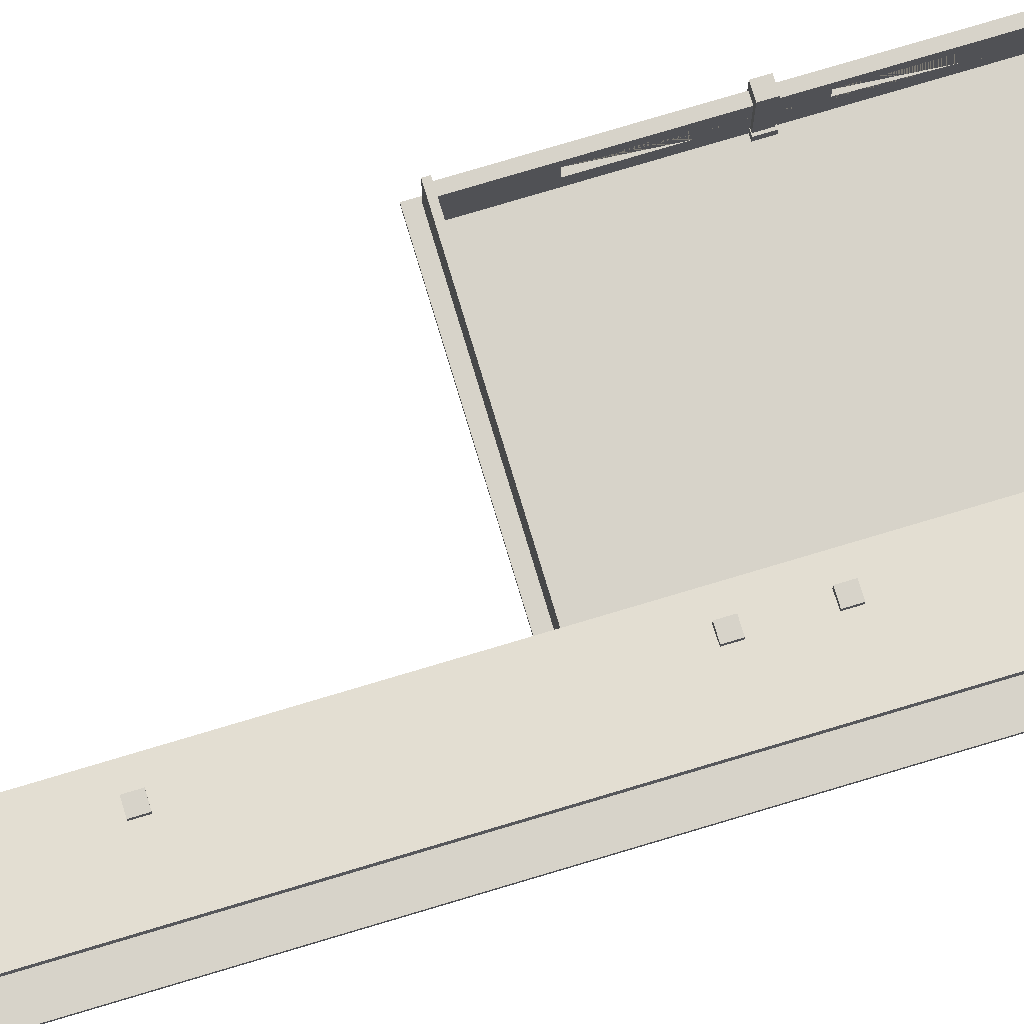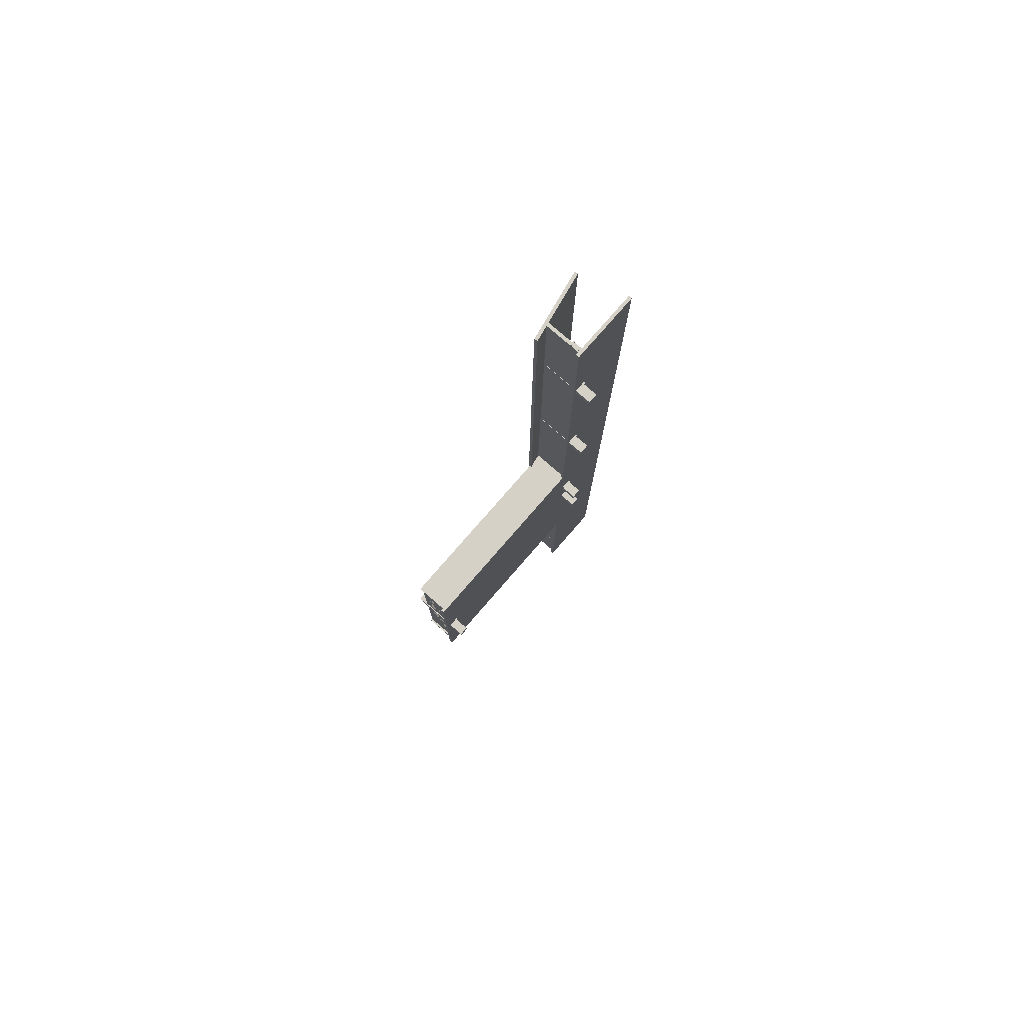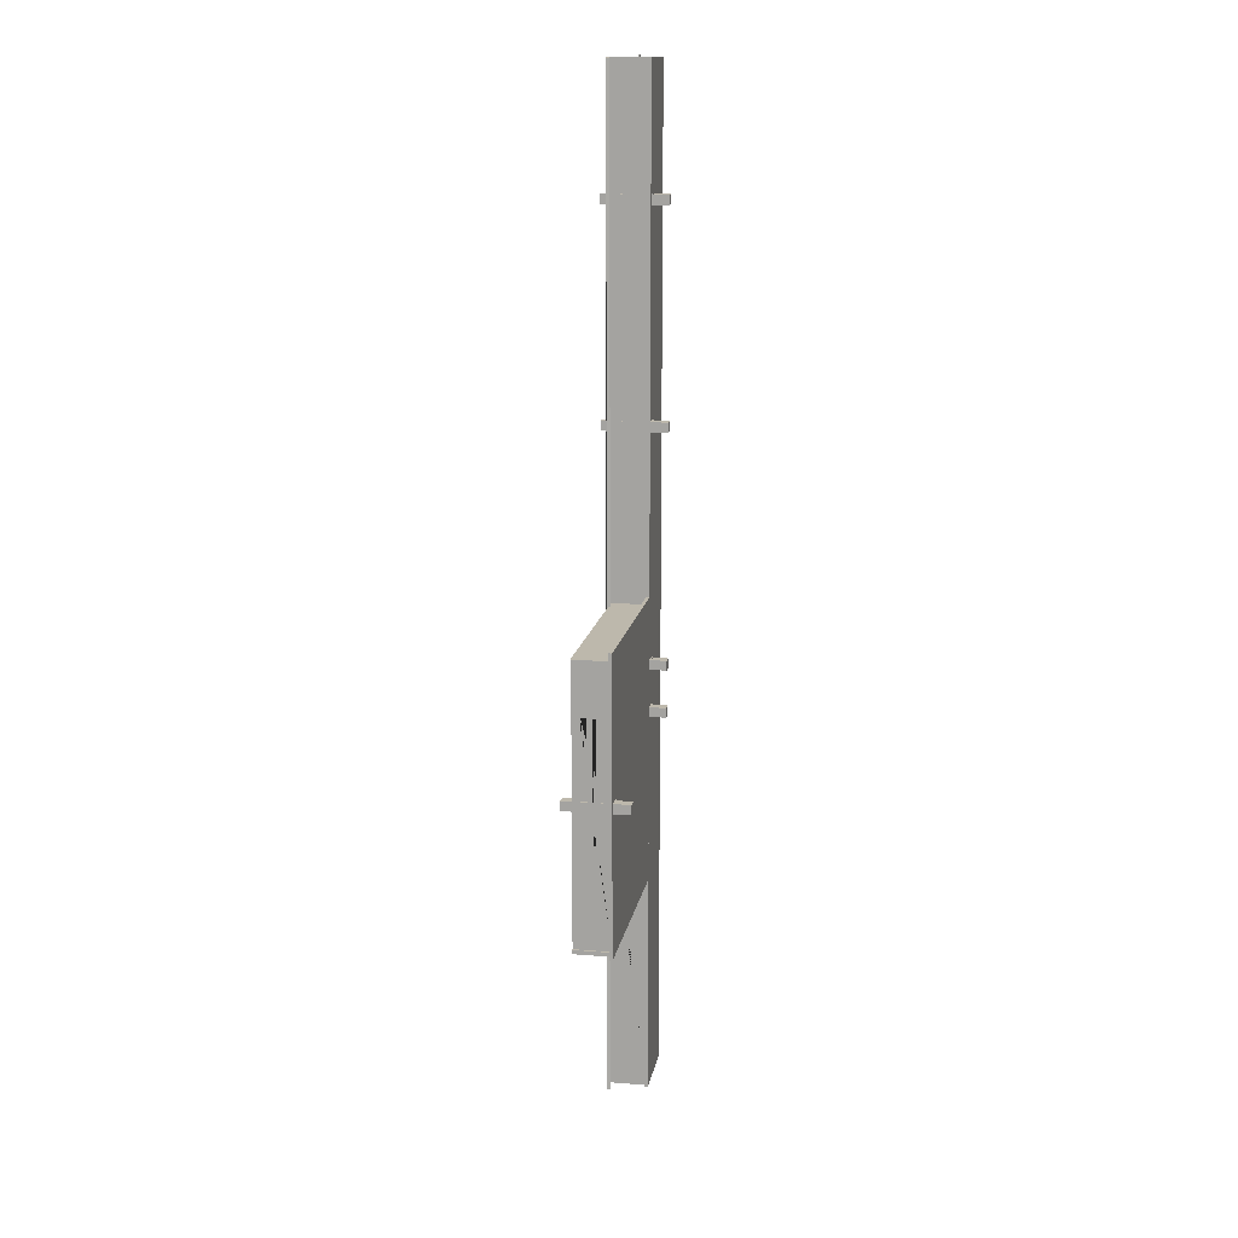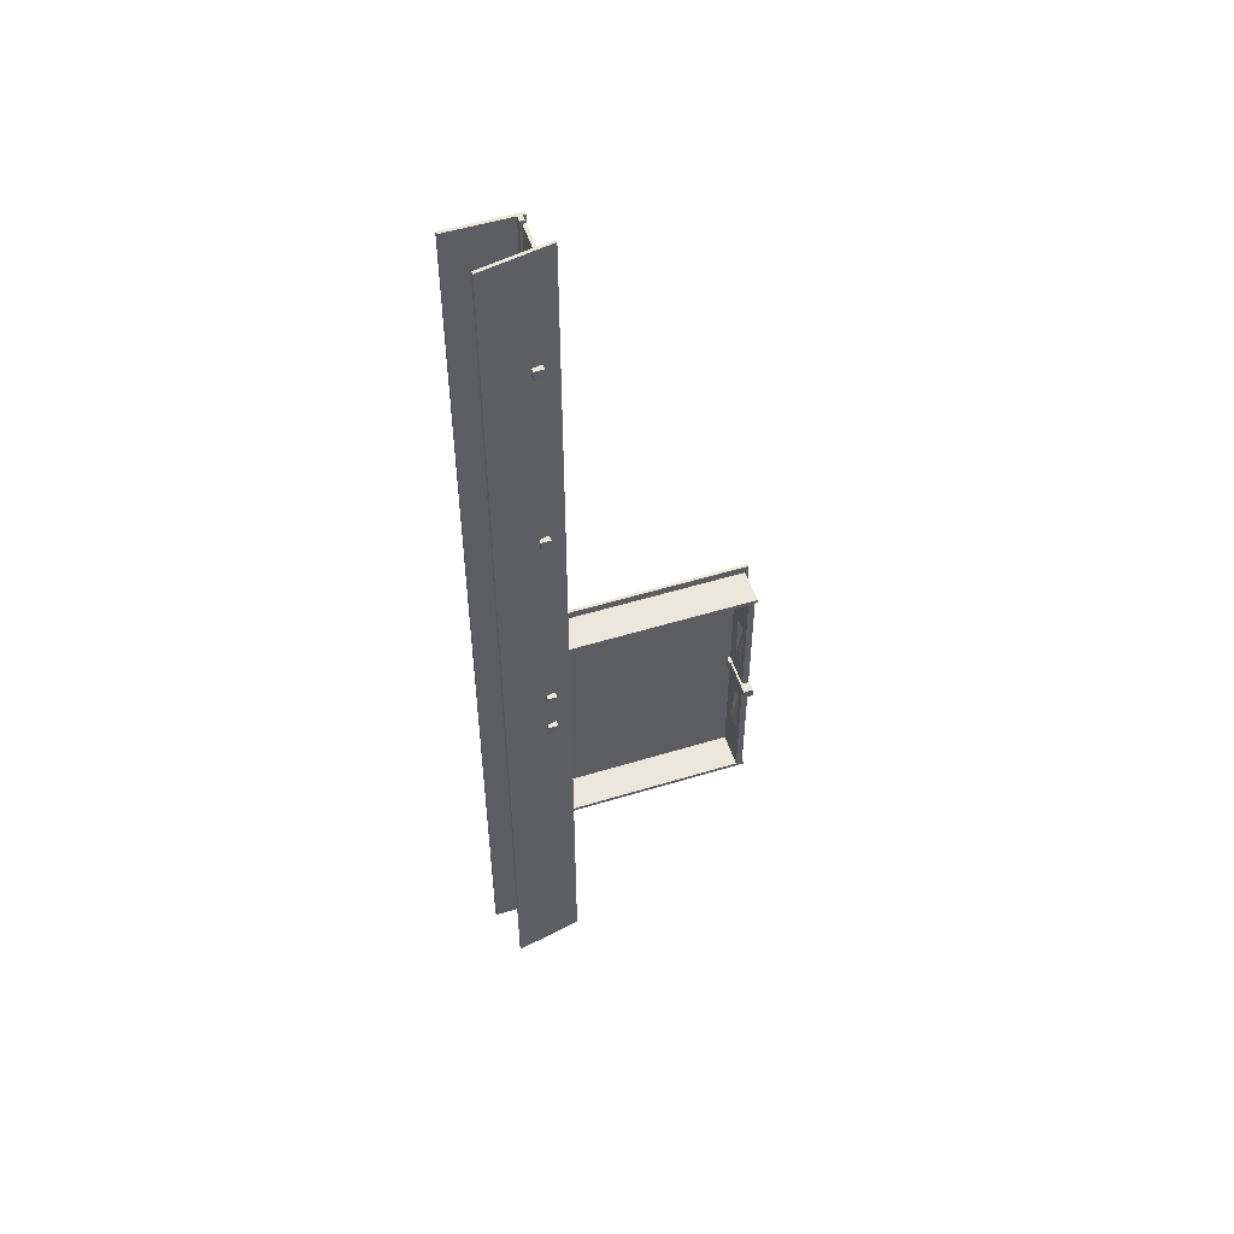
<metadata>
{"format":"obj","ext":"obj","renderer":"f3d","projection":"perspective","resolution":1024,"background":"white","views":[{"elev":76.4,"azim":73.3,"up":"+Y"},{"elev":79.2,"azim":-48.9,"up":"+Z"},{"elev":14.8,"azim":-80.0,"up":"+Z"},{"elev":52.7,"azim":161.8,"up":"+Z"}]}
</metadata>
<code>
g default
v -2812 30.9 -4753
v -63.95 30.9 -4753
v -2812 541.3 -4753
v -63.95 541.3 -4753
v -2812 541.3 -4807
v -63.95 541.3 -4807
v -2812 30.9 -4807
v -63.95 30.9 -4807
g pCube13 classroom
f 1 2 4 3
f 3 4 6 5
f 5 6 8 7
f 7 8 2 1
f 2 8 6 4
f 7 1 3 5
g default
v -2778 38.94 -4780
v -2690 38.94 -4780
v -2690 539.1 -4780
v -2778 539.1 -4780
v -2778 241.9 -5484
v -2778 428.9 -5484
v -2690 428.9 -5484
v -2690 241.9 -5484
v -2778 428.9 -6213
v -2690 428.9 -6213
v -2778 241.9 -6213
v -2690 241.9 -6213
v -2690 539.1 -8491
v -2778 539.1 -8491
v -2778 38.94 -8491
v -2690 38.94 -8491
v -2778 241.9 -6983
v -2778 428.9 -6983
v -2690 428.9 -6983
v -2690 241.9 -6983
v -2778 428.9 -7712
v -2690 428.9 -7712
v -2778 241.9 -7712
v -2690 241.9 -7712
g classroom pCube28
f 9 10 11 12
f 13 14 15 16
f 14 17 18 15
f 19 13 16 20
f 17 19 20 18
f 12 11 21 22
f 23 24 10 9
f 25 26 27 28
f 26 29 30 27
f 31 25 28 32
f 29 31 32 30
f 22 21 24 23
f 10 24 20 16 15 11
f 14 13 19 23 9 12
f 26 25 31 23 19 17
f 27 30 32 24 21 11
f 15 18 20 24 32 28 27 11
f 23 31 29 26 17 14 12 22
g default
v -2857 69.64 -4640
v -2857 26.1 -4640
v 25.64 69.64 -4640
v 25.64 26.1 -4640
v 25.64 69.64 -8549
v 25.64 26.1 -8549
v -2857 69.64 -8549
v -2857 26.1 -8549
g classroom wall5
f 33 34 36 35
f 35 36 38 37
f 37 38 40 39
f 39 40 34 33
f 34 40 38 36
f 39 33 35 37
g default
v -2805 30.9 -8464
v -57.53 30.9 -8464
v -2805 541.3 -8464
v -57.53 541.3 -8464
v -2805 541.3 -8518
v -57.53 541.3 -8518
v -2805 30.9 -8518
v -57.53 30.9 -8518
g classroom pCube12
f 41 42 44 43
f 43 44 46 45
f 45 46 48 47
f 47 48 42 41
f 42 48 46 44
f 47 41 43 45
g default
v -71.16 174 -7652
v -5.742 174 -7652
v -5.742 194.6 -7652
v -71.16 194.6 -7652
v -5.742 194.6 -7971
v -5.742 174 -7971
v -71.16 174 -7971
v -71.16 194.6 -7971
v -7.822 194.6 -7971
v -7.822 174 -7971
v -66.53 194.6 -7971
v -66.53 174 -7971
v -5.742 194.6 -8308
v -7.822 194.6 -8308
v -7.822 174 -8308
v -5.742 174 -8308
v -66.53 174 -8308
v -66.53 194.6 -8308
v -71.16 194.6 -8308
v -71.16 174 -8308
v -5.742 194.6 -1.126e+04
v -5.742 174 -1.126e+04
v -71.16 174 -1.126e+04
v -71.16 194.6 -1.126e+04
g group2_pCube4
f 49 50 51 52
f 53 51 50 54
f 55 49 52 56
f 57 53 54 58
f 59 57 58 60
f 60 55 56 59
f 61 62 63 64
f 65 63 62 66
f 66 67 68 65
f 69 61 64 70
f 71 68 67 72
f 70 71 72 69
f 57 59 56 52 51 53
f 54 50 49 55 60 58
f 72 67 66 62 61 69
f 70 64 63 65 68 71
g default
v -76.33 -198.4 497.8
v 54.54 -198.4 497.8
v -76.33 677.2 497.8
v 54.54 677.2 497.8
v -76.33 677.2 366.9
v 54.54 677.2 366.9
v -76.33 -198.4 366.9
v 54.54 -198.4 366.9
g pCube3 wall1
f 73 74 76 75
f 75 76 78 77
f 77 78 80 79
f 79 80 74 73
f 74 80 78 76
f 79 73 75 77
g default
v -70.47 6.93 505.4
v 75.18 6.93 505.4
v -70.47 152.6 505.4
v 75.18 152.6 505.4
v -70.47 152.6 359.7
v 75.18 152.6 359.7
v -70.47 6.93 359.7
v 75.18 6.93 359.7
g wall1 pCube4
f 81 82 84 83
f 83 84 86 85
f 85 86 88 87
f 87 88 82 81
f 82 88 86 84
f 87 81 83 85
g default
v -70.47 6.93 -6139
v 75.18 6.93 -6139
v -70.47 152.6 -6139
v 75.18 152.6 -6139
v -70.47 152.6 -6285
v 75.18 152.6 -6285
v -70.47 6.93 -6285
v 75.18 6.93 -6285
g pCube4 group6
f 89 90 92 91
f 91 92 94 93
f 93 94 96 95
f 95 96 90 89
f 90 96 94 92
f 95 89 91 93
g default
v -72.07 48.78 -3856
v -28.52 48.78 -3856
v -28.52 570.5 -3856
v -72.07 570.5 -3856
v -28.52 48.78 -4964
v -72.07 48.78 -4964
v -72.07 470.9 -4964
v -72.07 470.9 -5317
v -28.52 470.9 -5317
v -28.52 470.9 -4964
v -72.07 48.78 -5317
v -28.52 48.78 -5317
v -28.52 570.5 -7765
v -72.07 570.5 -7765
v -28.52 248.9 -6590
v -72.07 248.9 -6590
v -72.07 518.7 -6590
v -28.52 518.7 -6590
v -72.07 518.7 -7312
v -28.52 518.7 -7312
v -72.07 48.78 -7765
v -28.52 48.78 -7765
v -28.52 248.9 -7312
v -72.07 248.9 -7312
g group3_wall1_door_window
f 97 98 99 100
f 101 98 97 102
f 103 104 105 106
f 106 101 102 103
f 104 107 108 105
f 100 99 109 110
f 111 112 113 114
f 114 113 115 116
f 117 118 108 107
f 119 120 112 111
f 116 115 120 119
f 110 109 118 117
f 105 108 118 119 111 114
f 113 112 120 117 107 104
f 98 101 106 105 114 116 119 118 109 99
f 117 120 115 113 104 103 102 97 100 110
g default
v -71.16 174 -3815
v -5.742 174 -3815
v -5.742 194.6 -3815
v -71.16 194.6 -3815
v -5.742 174 -4964
v -5.742 194.6 -4964
v -71.16 194.6 -4964
v -71.16 174 -4964
v -5.742 194.6 -5317
v -71.16 194.6 -5317
v -71.16 174 -5317
v -5.742 174 -5317
v -5.742 174 -7674
v -5.742 194.6 -7674
v -71.16 194.6 -7674
v -71.16 174 -7674
g group3_pCube1 group4
f 121 122 123 124
f 122 125 126 123
f 124 123 126 127
f 125 122 121 128
f 128 121 124 127
f 125 128 127 126
f 129 130 131 132
f 132 133 134 129
f 129 134 135 130
f 136 133 132 131
f 136 131 130 135
f 135 134 133 136
g default
v -139.5 454.2 -4861
v 139.5 454.2 -4861
v -139.5 532.1 -4861
v 139.5 532.1 -4861
v -139.5 532.1 -4891
v 139.5 532.1 -4891
v -139.5 454.2 -4891
v 139.5 454.2 -4891
g group4 pCube9
f 137 138 140 139
f 139 140 142 141
f 141 142 144 143
f 143 144 138 137
f 138 144 142 140
f 143 137 139 141
g default
v -54.29 65.07 -3853
v -11.77 65.07 -3853
v -11.77 181.8 -3853
v -54.29 181.8 -3853
v -11.77 181.8 -4964
v -54.29 181.8 -4964
v -11.77 65.07 -4964
v -54.29 65.07 -4964
v -11.77 181.8 -5317
v -54.29 181.8 -5317
v -54.29 65.07 -5317
v -11.77 65.07 -5317
v -11.77 181.8 -7768
v -54.29 181.8 -7768
v -11.77 65.07 -7768
v -54.29 65.07 -7768
g group4 group3_pCube2
f 145 146 147 148
f 148 147 149 150
f 146 151 149 147
f 152 145 148 150
f 151 146 145 152
f 151 152 150 149
f 153 154 155 156
f 153 157 158 154
f 156 159 157 153
f 160 155 154 158
f 160 159 156 155
f 158 157 159 160
g default
v -72.07 48.78 -7693
v -28.52 48.78 -7693
v -28.52 570.5 -7693
v -72.07 570.5 -7693
v -72.07 469 -7971
v -72.07 469 -8308
v -28.52 469 -8308
v -28.52 469 -7971
v -72.07 53.61 -7971
v -28.52 53.61 -7971
v -72.07 53.61 -8308
v -28.52 53.61 -8308
v -28.52 570.5 -1.16e+04
v -72.07 570.5 -1.16e+04
v -72.07 48.78 -1.16e+04
v -28.52 48.78 -1.16e+04
g wall10
f 161 162 163 164
f 165 166 167 168
f 169 165 168 170
f 166 171 172 167
f 171 169 170 172
f 164 163 173 174
f 175 176 162 161
f 174 173 176 175
f 165 169 171 161 164
f 162 172 170 168 167 163
f 167 172 162 176 173 163
f 175 161 171 166 165 164 174
g default
v -54.29 65.07 -7690
v -11.77 65.07 -7690
v -11.77 181.8 -7690
v -54.29 181.8 -7690
v -11.77 181.8 -7971
v -54.29 181.8 -7971
v -11.77 65.07 -7971
v -54.29 65.07 -7971
v -54.29 65.07 -8308
v -11.77 65.07 -8308
v -11.77 181.8 -8308
v -54.29 181.8 -8308
v -11.77 181.8 -1.161e+04
v -54.29 181.8 -1.161e+04
v -11.77 65.07 -1.161e+04
v -54.29 65.07 -1.161e+04
g pCube20
f 177 178 179 180
f 180 179 181 182
f 178 183 181 179
f 184 177 180 182
f 183 178 177 184
f 182 181 183 184
f 185 186 187 188
f 187 189 190 188
f 186 191 189 187
f 192 185 188 190
f 192 191 186 185
f 190 189 191 192
g default
v -287.1 558.1 -4502
v -278.8 515.3 -4502
v 641.3 737.7 -4502
v 649.6 694.9 -4502
v 641.3 737.7 -8411
v 649.6 694.9 -8411
v -287.1 558.1 -8411
v -278.8 515.3 -8411
g group6 wall2
f 193 194 196 195
f 195 196 198 197
f 197 198 200 199
f 199 200 194 193
f 194 200 198 196
f 199 193 195 197
g default
v -112.7 69.64 -4502
v -112.7 26.1 -4502
v 833 69.64 -4502
v 833 26.1 -4502
v 833 69.64 -8411
v 833 26.1 -8411
v -112.7 69.64 -8411
v -112.7 26.1 -8411
g group6 wall3
f 201 202 204 203
f 203 204 206 205
f 205 206 208 207
f 207 208 202 201
f 202 208 206 204
f 207 201 203 205
g default
v -76.33 -198.4 -6147
v 54.54 -198.4 -6147
v -76.33 677.2 -6147
v 54.54 677.2 -6147
v -76.33 677.2 -6277
v 54.54 677.2 -6277
v -76.33 -198.4 -6277
v 54.54 -198.4 -6277
g group6 pCube3
f 209 210 212 211
f 211 212 214 213
f 213 214 216 215
f 215 216 210 209
f 210 216 214 212
f 215 209 211 213
g default
v -71.16 174 -667.9
v -5.742 174 -667.9
v -5.742 194.6 -667.9
v -71.16 194.6 -667.9
v -5.742 194.6 -4276
v -5.742 174 -4276
v -71.16 194.6 -4276
v -71.16 174 -4276
g group2_pCube1
f 217 218 219 220
f 221 219 218 222
f 223 220 219 221
f 222 218 217 224
f 224 217 220 223
f 223 221 222 224
g default
v -287.1 558.1 -3856
v -278.8 515.3 -3856
v 641.3 737.7 -3856
v 649.6 694.9 -3856
v 641.3 737.7 -7765
v 649.6 694.9 -7765
v -287.1 558.1 -7765
v -278.8 515.3 -7765
g wall2 group3
f 225 226 228 227
f 227 228 230 229
f 229 230 232 231
f 231 232 226 225
f 226 232 230 228
f 231 225 227 229
g default
v -2792 -198.4 -6540
v -2661 -198.4 -6540
v -2792 677.2 -6540
v -2661 677.2 -6540
v -2792 677.2 -6671
v -2661 677.2 -6671
v -2792 -198.4 -6671
v -2661 -198.4 -6671
g group3 pCube29 group7
f 233 234 236 235
f 235 236 238 237
f 237 238 240 239
f 239 240 234 233
f 234 240 238 236
f 239 233 235 237
g default
v -2786 6.93 -6535
v -2640 6.93 -6535
v -2786 152.6 -6535
v -2640 152.6 -6535
v -2786 152.6 -6681
v -2640 152.6 -6681
v -2786 6.93 -6681
v -2640 6.93 -6681
g group3 group7 pCube30
f 241 242 244 243
f 243 244 246 245
f 245 246 248 247
f 247 248 242 241
f 242 248 246 244
f 247 241 243 245
g default
v -112.7 69.64 -3856
v -112.7 26.1 -3856
v 833 69.64 -3856
v 833 26.1 -3856
v 833 69.64 -7765
v 833 26.1 -7765
v -112.7 69.64 -7765
v -112.7 26.1 -7765
g group3 wall3
f 249 250 252 251
f 251 252 254 253
f 253 254 256 255
f 255 256 250 249
f 250 256 254 252
f 255 249 251 253
g default
v -287.1 558.1 -7693
v -278.8 515.3 -7693
v 641.3 737.7 -7693
v 649.6 694.9 -7693
v 641.3 737.7 -1.16e+04
v 649.6 694.9 -1.16e+04
v -287.1 558.1 -1.16e+04
v -278.8 515.3 -1.16e+04
g wall7 wall2
f 257 258 260 259
f 259 260 262 261
f 261 262 264 263
f 263 264 258 257
f 258 264 262 260
f 263 257 259 261
g default
v -76.33 -198.4 -5501
v 54.54 -198.4 -5501
v -76.33 677.2 -5501
v 54.54 677.2 -5501
v -76.33 677.2 -5632
v 54.54 677.2 -5632
v -76.33 -198.4 -5632
v 54.54 -198.4 -5632
g group3 pCube3
f 265 266 268 267
f 267 268 270 269
f 269 270 272 271
f 271 272 266 265
f 266 272 270 268
f 271 265 267 269
g default
v -70.47 6.93 -5493
v 75.18 6.93 -5493
v -70.47 152.6 -5493
v 75.18 152.6 -5493
v -70.47 152.6 -5639
v 75.18 152.6 -5639
v -70.47 6.93 -5639
v 75.18 6.93 -5639
g group3 pCube4
f 273 274 276 275
f 275 276 278 277
f 277 278 280 279
f 279 280 274 273
f 274 280 278 276
f 279 273 275 277
g default
v -72.07 48.78 -708.8
v -28.52 48.78 -708.8
v -72.07 570.5 -708.8
v -28.52 570.5 -708.8
v -72.07 570.5 -4618
v -28.52 570.5 -4618
v -72.07 48.78 -4618
v -28.52 48.78 -4618
g wall2 wall4
f 281 282 284 283
f 283 284 286 285
f 285 286 288 287
f 287 288 282 281
f 282 288 286 284
f 287 281 283 285
g default
v -72.07 48.78 -708.8
v -28.52 48.78 -708.8
v -72.07 570.5 -708.8
v -28.52 570.5 -708.8
v -72.07 570.5 -4618
v -28.52 570.5 -4618
v -72.07 48.78 -4618
v -28.52 48.78 -4618
g wall2 wall1
f 289 290 292 291
f 291 292 294 293
f 293 294 296 295
f 295 296 290 289
f 290 296 294 292
f 295 289 291 293
g default
v -287.1 558.1 -708.8
v -278.8 515.3 -708.8
v 641.3 737.7 -708.8
v 649.6 694.9 -708.8
v 641.3 737.7 -4618
v 649.6 694.9 -4618
v -287.1 558.1 -4618
v -278.8 515.3 -4618
g wall2 wall2
f 297 298 300 299
f 299 300 302 301
f 301 302 304 303
f 303 304 298 297
f 298 304 302 300
f 303 297 299 301
g default
v -112.7 69.64 -7693
v -112.7 26.1 -7693
v 833 69.64 -7693
v 833 26.1 -7693
v 833 69.64 -1.16e+04
v 833 26.1 -1.16e+04
v -112.7 69.64 -1.16e+04
v -112.7 26.1 -1.16e+04
g wall2 wall6
f 305 306 308 307
f 307 308 310 309
f 309 310 312 311
f 311 312 306 305
f 306 312 310 308
f 311 305 307 309
g default
v -54.29 65.07 -705.5
v -11.77 65.07 -705.5
v -54.29 181.8 -705.5
v -11.77 181.8 -705.5
v -54.29 181.8 -4621
v -11.77 181.8 -4621
v -54.29 65.07 -4621
v -11.77 65.07 -4621
g wall2 pCube2
f 313 314 316 315
f 315 316 318 317
f 317 318 320 319
f 319 320 314 313
f 314 320 318 316
f 319 313 315 317
g default
v -76.33 -198.4 -2354
v 54.54 -198.4 -2354
v -76.33 677.2 -2354
v 54.54 677.2 -2354
v -76.33 677.2 -2485
v 54.54 677.2 -2485
v -76.33 -198.4 -2485
v 54.54 -198.4 -2485
g wall2 pCube3
f 321 322 324 323
f 323 324 326 325
f 325 326 328 327
f 327 328 322 321
f 322 328 326 324
f 327 321 323 325
g default
v -70.47 6.93 -2346
v 75.18 6.93 -2346
v -70.47 152.6 -2346
v 75.18 152.6 -2346
v -70.47 152.6 -2492
v 75.18 152.6 -2492
v -70.47 6.93 -2492
v 75.18 6.93 -2492
g wall2 pCube4
f 329 330 332 331
f 331 332 334 333
f 333 334 336 335
f 335 336 330 329
f 330 336 334 332
f 335 329 331 333
g default
v -112.7 69.64 -708.8
v -112.7 26.1 -708.8
v 833 69.64 -708.8
v 833 26.1 -708.8
v 833 69.64 -4618
v 833 26.1 -4618
v -112.7 69.64 -4618
v -112.7 26.1 -4618
g wall2 wall3
f 337 338 340 339
f 339 340 342 341
f 341 342 344 343
f 343 344 338 337
f 338 344 342 340
f 343 337 339 341
g default
v -71.16 174 2184
v -5.742 174 2184
v -71.16 194.6 2184
v -5.742 194.6 2184
v -71.16 194.6 -1675
v -5.742 194.6 -1675
v -71.16 174 -1675
v -5.742 174 -1675
g wall1 pCube1
f 345 346 348 347
f 347 348 350 349
f 349 350 352 351
f 351 352 346 345
f 346 352 350 348
f 351 345 347 349
g default
v -112.7 69.64 2143
v -112.7 26.1 2143
v 833 69.64 2143
v 833 26.1 2143
v 833 69.64 -1766
v 833 26.1 -1766
v -112.7 69.64 -1766
v -112.7 26.1 -1766
g wall1 wall3
f 353 354 356 355
f 355 356 358 357
f 357 358 360 359
f 359 360 354 353
f 354 360 358 356
f 359 353 355 357
g default
v -54.29 65.07 2146
v -11.77 65.07 2146
v -54.29 181.8 2146
v -11.77 181.8 2146
v -54.29 181.8 -1769
v -11.77 181.8 -1769
v -54.29 65.07 -1769
v -11.77 65.07 -1769
g wall1 pCube2
f 361 362 364 363
f 363 364 366 365
f 365 366 368 367
f 367 368 362 361
f 362 368 366 364
f 367 361 363 365
g default
v -72.07 48.78 2143
v -28.52 48.78 2143
v -72.07 570.5 2143
v -28.52 570.5 2143
v -72.07 570.5 -1766
v -28.52 570.5 -1766
v -72.07 48.78 -1766
v -28.52 48.78 -1766
g wall1 wall1
f 369 370 372 371
f 371 372 374 373
f 373 374 376 375
f 375 376 370 369
f 370 376 374 372
f 375 369 371 373
g default
v -287.1 558.1 2143
v -278.8 515.3 2143
v 641.3 737.7 2143
v 649.6 694.9 2143
v 641.3 737.7 -1766
v 649.6 694.9 -1766
v -287.1 558.1 -1766
v -278.8 515.3 -1766
g wall1 wall2
f 377 378 380 379
f 379 380 382 381
f 381 382 384 383
f 383 384 378 377
f 378 384 382 380
f 383 377 379 381

</code>
